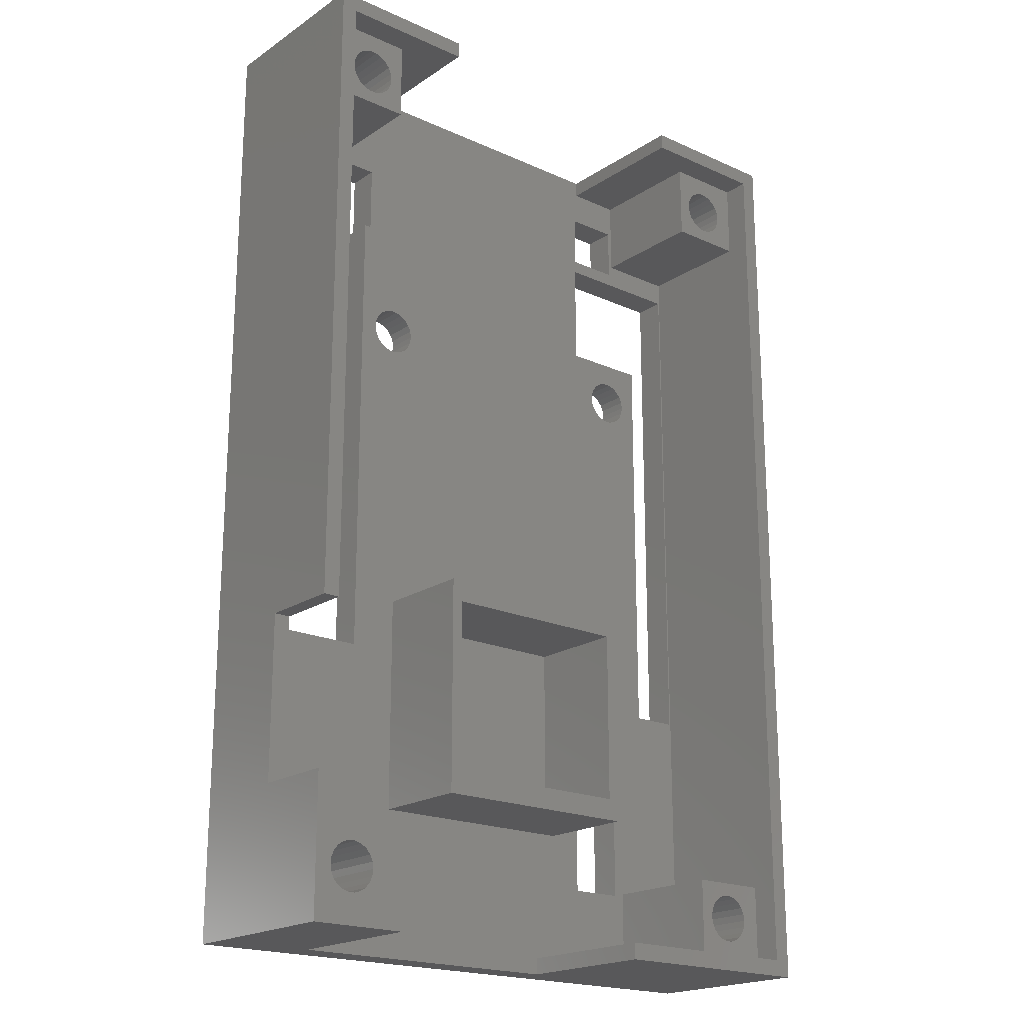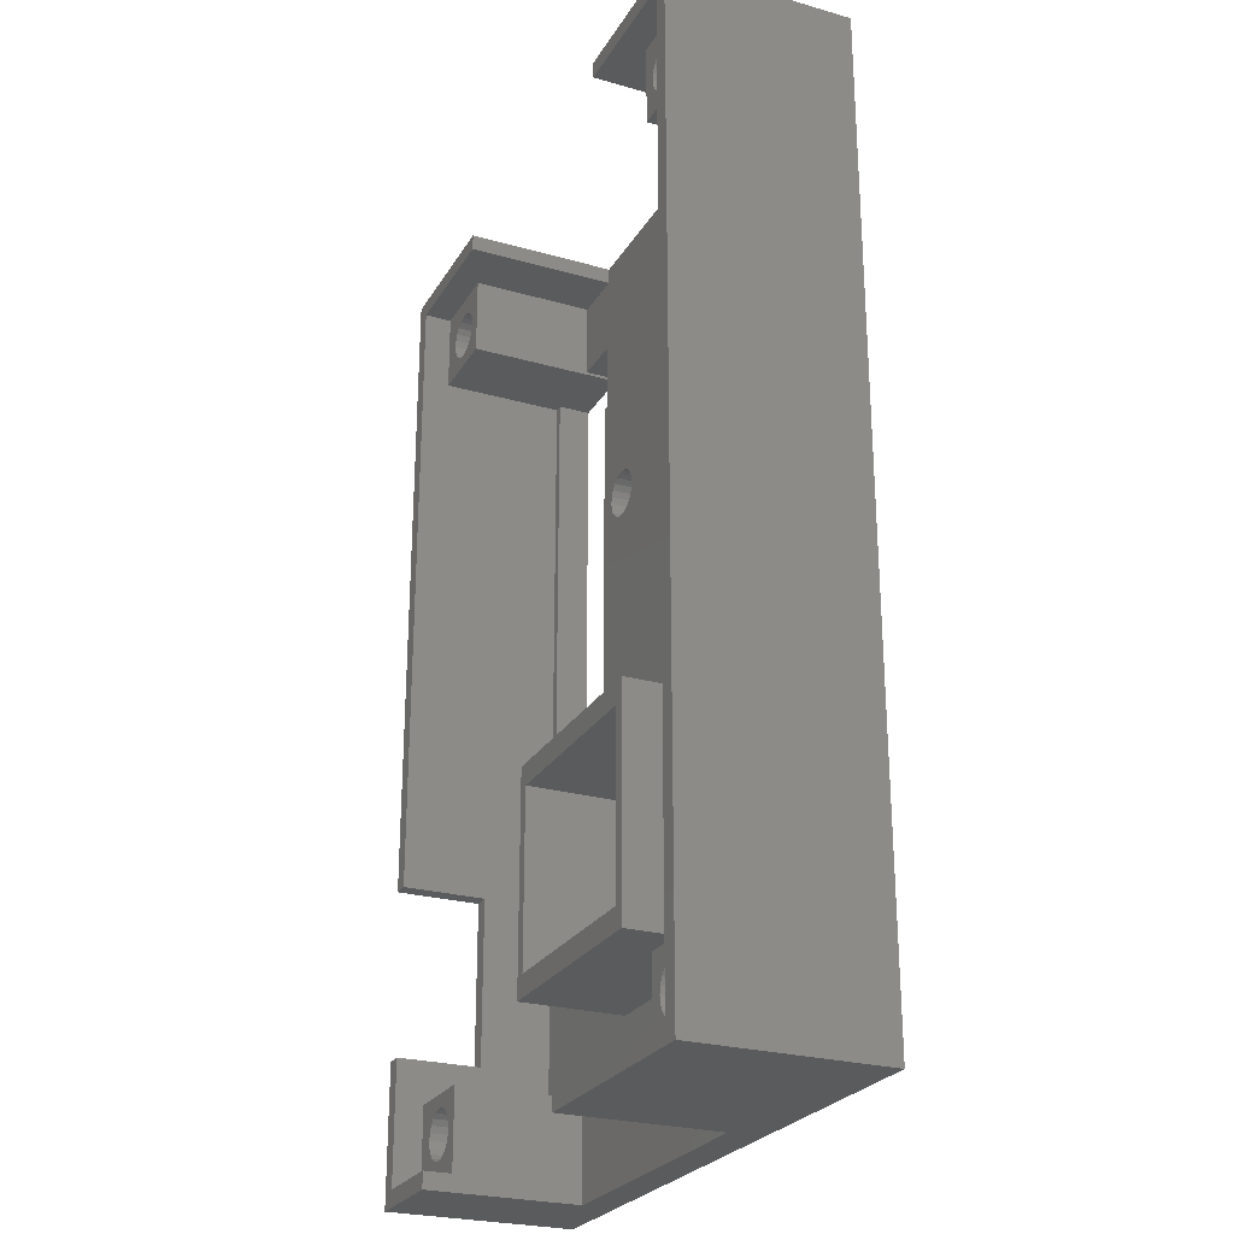
<metadata>
{"format":"stl","ext":"stl","renderer":"f3d","projection":"perspective","resolution":1024,"background":"white","views":[{"elev":-19.9,"azim":-39.7,"up":"+Y"},{"elev":-25.7,"azim":65.7,"up":"+Y"}]}
</metadata>
<code>
# stl→obj: 393 verts, 822 faces
v -20.85 -27.8 -11
v -15.05 -27.8 -11
v -20.85 -24.8 -11
v -11.75 -12 -11
v -20.85 -12.8 -11
v -15.05 -33.6 -11
v -15 -33.6 -11
v -8.25 -24 -11
v -15 -34.8 -11
v 6 -34.8 -11
v 6 -33.6 -11
v 15.05 -33.6 -11
v 10.25 -28 -11
v -9.477 16.09 -11
v -11.25 23 -11
v -11.75 23 -11
v 15.05 -27.8 -11
v 14.25 -18.5 -11
v 14.25 -28 -11
v 10.75 18 -11
v -7.071 14.01 -11
v 12.57 14.01 -11
v 20.85 27.8 -11
v 15.05 27.8 -11
v 20.75 26 -11
v -11 34.8 -11
v 11 33.6 -11
v 11 34.8 -11
v -11 33.6 -11
v -15.05 33.6 -11
v -11.25 28 -11
v -15.05 28 -11
v 15.05 33.6 -11
v 14.75 31 -11
v -10.5 14.5 -11
v -10.43 14.99 -11
v 10.75 31 -11
v 7.75 -24 -11
v -20.25 -12 -11
v -20.85 27.8 -11
v -20.25 27.8 -11
v -10.22 15.45 -11
v -9.896 15.82 -11
v 10.75 26 -11
v 10.75 27 -11
v -8.999 16.23 -11
v -8.501 16.23 -11
v -8.023 16.09 -11
v -7.604 15.82 -11
v 14.75 27 -11
v -7.278 15.45 -11
v -7.071 14.99 -11
v -7 14.5 -11
v 13.1 13.18 -11
v -7.278 13.55 -11
v -7.604 13.18 -11
v -8.25 -8 -11
v -8.023 12.91 -11
v -8.501 12.77 -11
v -8.999 12.77 -11
v -9.477 12.91 -11
v -9.896 13.18 -11
v -10.22 13.55 -11
v -10.43 14.01 -11
v 12.5 14.5 -11
v 7.75 -8 -11
v 20.85 -27.8 -11
v 20.75 -13 -11
v 10.25 -18.5 -11
v 17.25 -13 -11
v 17.25 18 -11
v 14 16.23 -11
v 12.78 13.55 -11
v 12.57 14.99 -11
v 12.78 15.45 -11
v 13.1 15.82 -11
v 13.52 16.09 -11
v 14.5 16.23 -11
v 14.98 16.09 -11
v 15.4 15.82 -11
v 15.72 15.45 -11
v 15.93 14.99 -11
v 16 14.5 -11
v 15.93 14.01 -11
v 14.5 12.77 -11
v 15.72 13.55 -11
v 15.4 13.18 -11
v 14.98 12.91 -11
v 14 12.77 -11
v 13.52 12.91 -11
v 6.95 -22.4 -11
v 6.95 -9.6 -11
v -7.45 -9.6 -11
v -7.45 -22.4 -11
v -20.85 -12.8 -13.4
v -22.05 -12.8 -13.4
v -20.25 -12 -13.4
v 22.05 -34.8 -13.4
v -22.05 -34.8 -13.4
v 17.02 -32.09 -13.4
v -22.05 -24.8 -13.4
v -19.5 -30.5 -13.4
v -20.85 -24.8 -13.4
v -11.75 -12 -13.4
v -20.25 27.8 -13.4
v -22.05 34.8 -13.4
v -16.28 -29.55 -13.4
v 10.25 -28 -13.4
v -11.25 28 -13.4
v -16 30.5 -13.4
v -16.07 30.99 -13.4
v -15.05 27.8 -13.4
v -17.5 28.77 -13.4
v -19.5 30.5 -13.4
v -19.43 30.99 -13.4
v -19.43 30.01 -13.4
v -19.22 29.55 -13.4
v -18.9 29.18 -13.4
v -18.48 28.91 -13.4
v -18 28.77 -13.4
v -17.02 28.91 -13.4
v -15.05 28 -13.4
v -16.6 29.18 -13.4
v -16.28 29.55 -13.4
v -16.07 30.01 -13.4
v -16.6 31.82 -13.4
v 10.75 31 -13.4
v -16.28 31.45 -13.4
v -17.02 32.09 -13.4
v -17.5 32.23 -13.4
v -18 32.23 -13.4
v -18.48 32.09 -13.4
v -18.9 31.82 -13.4
v -19.22 31.45 -13.4
v -19.43 -30.01 -13.4
v -19.22 -29.55 -13.4
v -19.43 -30.99 -13.4
v -19.22 -31.45 -13.4
v -18.9 -31.82 -13.4
v -18.48 -32.09 -13.4
v -18 -32.23 -13.4
v -17.5 -32.23 -13.4
v -17.02 -32.09 -13.4
v -16.6 -31.82 -13.4
v 16.6 -31.82 -13.4
v -16.28 -31.45 -13.4
v -16 -30.5 -13.4
v -16.07 -30.01 -13.4
v 10.25 -18.5 -13.4
v -16.07 -30.99 -13.4
v -16.6 -29.18 -13.4
v -17.02 -28.91 -13.4
v -17.5 -28.77 -13.4
v -18 -28.77 -13.4
v -18.48 -28.91 -13.4
v -18.9 -29.18 -13.4
v -10.43 14.99 -13.4
v -11.75 23 -13.4
v -10.22 15.45 -13.4
v -10.5 14.5 -13.4
v -10.43 14.01 -13.4
v -10.22 13.55 -13.4
v -9.896 13.18 -13.4
v -9.477 12.91 -13.4
v -8.999 12.77 -13.4
v -8.501 12.77 -13.4
v -8.023 12.91 -13.4
v -7.604 13.18 -13.4
v 17.25 -13 -13.4
v 14.25 -18.5 -13.4
v 10.75 27 -13.4
v -11.25 23 -13.4
v 10.75 26 -13.4
v -7.604 15.82 -13.4
v -7 14.5 -13.4
v 10.75 18 -13.4
v -7.071 14.01 -13.4
v -7.278 15.45 -13.4
v -7.071 14.99 -13.4
v -8.023 16.09 -13.4
v -8.501 16.23 -13.4
v -9.477 16.09 -13.4
v -8.999 16.23 -13.4
v -9.896 15.82 -13.4
v 13.1 13.18 -13.4
v 14.25 -28 -13.4
v 16 -30.5 -13.4
v 22.05 34.8 -13.4
v 14.75 27 -13.4
v 12.57 14.01 -13.4
v -7.278 13.55 -13.4
v 12.78 13.55 -13.4
v 20.75 -13 -13.4
v 20.75 26 -13.4
v 14.75 31 -13.4
v 16.07 30.01 -13.4
v 12.5 14.5 -13.4
v 12.57 14.99 -13.4
v 13.52 12.91 -13.4
v 14 12.77 -13.4
v 14.5 12.77 -13.4
v 14.98 12.91 -13.4
v 15.4 13.18 -13.4
v 15.72 13.55 -13.4
v 15.93 14.01 -13.4
v 17.25 18 -13.4
v 16 14.5 -13.4
v 15.93 14.99 -13.4
v 15.72 15.45 -13.4
v 15.4 15.82 -13.4
v 12.78 15.45 -13.4
v 14.98 16.09 -13.4
v 14 16.23 -13.4
v 14.5 16.23 -13.4
v 13.52 16.09 -13.4
v 13.1 15.82 -13.4
v 16.07 30.99 -13.4
v 16 30.5 -13.4
v 16.28 29.55 -13.4
v 19.5 30.5 -13.4
v 16.6 29.18 -13.4
v 17.5 28.77 -13.4
v 17.02 28.91 -13.4
v 18 28.77 -13.4
v 18.48 28.91 -13.4
v 18.9 29.18 -13.4
v 19.22 29.55 -13.4
v 19.43 30.01 -13.4
v 19.43 30.99 -13.4
v 19.22 31.45 -13.4
v 18.9 31.82 -13.4
v 18.48 32.09 -13.4
v 18 32.23 -13.4
v 17.5 32.23 -13.4
v 17.02 32.09 -13.4
v 16.28 31.45 -13.4
v 16.6 31.82 -13.4
v 16.07 -30.01 -13.4
v 16.07 -30.99 -13.4
v 16.28 -31.45 -13.4
v 17.5 -32.23 -13.4
v 18 -32.23 -13.4
v 18.48 -32.09 -13.4
v 18.9 -31.82 -13.4
v 19.22 -31.45 -13.4
v 19.43 -30.99 -13.4
v 19.5 -30.5 -13.4
v 19.43 -30.01 -13.4
v 17.5 -28.77 -13.4
v 18.48 -28.91 -13.4
v 19.22 -29.55 -13.4
v 18.9 -29.18 -13.4
v 18 -28.77 -13.4
v 17.02 -28.91 -13.4
v 16.6 -29.18 -13.4
v 16.28 -29.55 -13.4
v -15 -34.8 4.262e-15
v -22.05 -34.8 4.262e-15
v 22.05 -34.8 4.262e-15
v 6 -34.8 4.262e-15
v -22.05 -24.8 -6
v -22.05 -24.8 3.037e-15
v -22.05 -12.8 -11
v -22.05 34.8 -4.262e-15
v -22.05 -12.8 1.567e-15
v -11 34.8 -4.262e-15
v 11 34.8 -4.262e-15
v 22.05 34.8 -4.262e-15
v 17.5 -28.77 -2
v 17.02 -28.91 -2
v 16.6 -29.18 -2
v 16.28 -29.55 -2
v 16.07 -30.01 -2
v 16 -30.5 -2
v 16.07 -30.99 -2
v 16.28 -31.45 -2
v 16.6 -31.82 -2
v 17.02 -32.09 -2
v 17.5 -32.23 -2
v 18 -32.23 -2
v 18.48 -32.09 -2
v 18.9 -31.82 -2
v 19.22 -31.45 -2
v 19.43 -30.99 -2
v 19.5 -30.5 -2
v 19.43 -30.01 -2
v 19.22 -29.55 -2
v 18.9 -29.18 -2
v 18.48 -28.91 -2
v 18 -28.77 -2
v -18 -28.77 -2
v -18.48 -28.91 -2
v -18.9 -29.18 -2
v -19.22 -29.55 -2
v -19.43 -30.01 -2
v -19.5 -30.5 -2
v -19.43 -30.99 -2
v -19.22 -31.45 -2
v -18.9 -31.82 -2
v -18.48 -32.09 -2
v -18 -32.23 -2
v -17.5 -32.23 -2
v -17.02 -32.09 -2
v -16.6 -31.82 -2
v -16.28 -31.45 -2
v -16.07 -30.99 -2
v -16 -30.5 -2
v -16.07 -30.01 -2
v -16.28 -29.55 -2
v -16.6 -29.18 -2
v -17.02 -28.91 -2
v -17.5 -28.77 -2
v 17.5 32.23 -2
v 17.02 32.09 -2
v 16.6 31.82 -2
v 16.28 31.45 -2
v 16.07 30.99 -2
v 16 30.5 -2
v 16.07 30.01 -2
v 16.28 29.55 -2
v 16.6 29.18 -2
v 17.02 28.91 -2
v 17.5 28.77 -2
v 18 28.77 -2
v 18.48 28.91 -2
v 18.9 29.18 -2
v 19.22 29.55 -2
v 19.43 30.01 -2
v 19.5 30.5 -2
v 19.43 30.99 -2
v 19.22 31.45 -2
v 18.9 31.82 -2
v 18.48 32.09 -2
v 18 32.23 -2
v -18 32.23 -2
v -18.48 32.09 -2
v -18.9 31.82 -2
v -19.22 31.45 -2
v -19.43 30.99 -2
v -19.5 30.5 -2
v -19.43 30.01 -2
v -19.22 29.55 -2
v -18.9 29.18 -2
v -18.48 28.91 -2
v -18 28.77 -2
v -17.5 28.77 -2
v -17.02 28.91 -2
v -16.6 29.18 -2
v -16.28 29.55 -2
v -16.07 30.01 -2
v -16 30.5 -2
v -16.07 30.99 -2
v -16.28 31.45 -2
v -16.6 31.82 -2
v -17.02 32.09 -2
v -17.5 32.23 -2
v -20.85 -33.6 -2
v -20.85 -27.8 -2
v -15.05 -33.6 -2
v -15.05 -27.8 -2
v 15.05 -33.6 -2
v 15.05 -27.8 -2
v 20.85 -33.6 -2
v 20.85 -27.8 -2
v -20.85 27.8 -2
v -20.85 33.6 -2
v -15.05 27.8 -2
v -15.05 33.6 -2
v 15.05 27.8 -2
v 15.05 33.6 -2
v 20.85 27.8 -2
v 20.85 33.6 -2
v -20.85 -33.6 4.115e-15
v -20.85 -24.8 3.037e-15
v -15 -33.6 4.115e-15
v 20.85 -33.6 4.115e-15
v 6 -33.6 4.115e-15
v 20.85 33.6 -4.115e-15
v 11 33.6 -4.115e-15
v -11 33.6 -4.115e-15
v -20.85 33.6 -4.115e-15
v -20.85 -12.8 1.567e-15
v -20.85 -24.8 -6
v -22.05 -12.8 -6
v -20.85 -12.8 -6
v -8.25 -24 -3.5
v 7.75 -24 -3.5
v -7.45 -22.4 -3.5
v -7.45 -9.6 -3.5
v -8.25 -8 -3.5
v 7.75 -8 -3.5
v 6.95 -9.6 -3.5
v 6.95 -22.4 -3.5
f 1 2 3
f 4 5 3
f 6 7 2
f 4 3 8
f 9 10 7
f 8 2 7
f 10 11 7
f 3 2 8
f 12 13 11
f 14 15 16
f 17 18 19
f 20 21 22
f 23 24 25
f 26 27 28
f 26 29 27
f 30 31 29
f 32 31 30
f 33 27 34
f 16 35 36
f 37 29 31
f 16 4 35
f 8 11 38
f 39 5 4
f 39 40 5
f 40 39 41
f 16 36 42
f 16 42 43
f 16 43 14
f 44 45 31
f 14 46 15
f 46 47 15
f 47 48 15
f 48 49 15
f 44 31 15
f 50 45 44
f 20 51 52
f 53 21 20
f 20 52 53
f 54 55 56
f 57 56 58
f 57 58 59
f 57 59 60
f 57 60 61
f 57 61 62
f 4 62 63
f 4 63 64
f 4 64 35
f 4 8 57
f 8 7 11
f 4 57 62
f 20 22 65
f 57 66 56
f 18 67 68
f 66 38 69
f 38 11 13
f 13 12 19
f 66 69 70
f 45 37 31
f 18 17 67
f 44 15 49
f 19 12 17
f 38 13 69
f 37 27 29
f 37 34 27
f 34 24 33
f 24 50 25
f 20 44 51
f 24 34 50
f 44 49 51
f 71 20 72
f 68 67 23
f 18 68 70
f 68 23 25
f 18 70 69
f 21 55 73
f 50 44 25
f 74 20 65
f 75 20 74
f 76 20 75
f 20 77 72
f 77 20 76
f 71 72 78
f 71 78 79
f 71 79 80
f 71 80 81
f 71 81 82
f 71 82 83
f 71 84 70
f 56 66 54
f 83 84 71
f 85 66 70
f 86 70 84
f 87 70 86
f 88 70 87
f 85 70 88
f 89 66 85
f 90 66 89
f 54 66 90
f 73 55 54
f 22 21 73
f 91 92 93
f 94 91 93
f 95 96 97
f 98 99 100
f 99 101 102
f 103 95 104
f 105 96 106
f 97 96 105
f 104 95 97
f 107 104 108
f 109 110 111
f 112 105 113
f 114 105 106
f 114 106 115
f 116 105 114
f 117 105 116
f 118 105 117
f 105 119 120
f 119 105 118
f 112 121 122
f 120 113 105
f 113 121 112
f 110 109 122
f 121 123 122
f 123 124 122
f 124 125 122
f 125 110 122
f 126 127 109
f 109 111 128
f 109 128 126
f 127 126 129
f 127 129 106
f 129 130 106
f 130 131 106
f 131 132 106
f 132 133 106
f 133 134 106
f 134 115 106
f 135 101 136
f 102 101 135
f 137 99 102
f 138 99 137
f 139 99 138
f 140 99 139
f 99 141 142
f 141 99 140
f 99 142 143
f 99 143 100
f 143 144 145
f 144 146 108
f 147 148 108
f 104 149 108
f 147 108 150
f 148 107 108
f 101 103 136
f 107 151 104
f 152 103 104
f 152 104 151
f 153 103 152
f 154 103 153
f 155 103 154
f 156 103 155
f 136 103 156
f 157 158 159
f 157 160 158
f 160 104 158
f 161 104 160
f 104 162 163
f 162 104 161
f 104 163 164
f 104 164 165
f 104 165 166
f 104 166 167
f 104 167 168
f 169 149 104
f 169 170 149
f 109 127 171
f 172 173 174
f 175 176 177
f 172 109 173
f 173 178 174
f 176 175 179
f 172 174 180
f 172 180 181
f 172 182 158
f 183 172 181
f 182 172 183
f 184 158 182
f 159 158 184
f 104 185 169
f 150 108 146
f 108 186 187
f 178 176 179
f 127 106 188
f 171 189 173
f 171 173 109
f 190 191 177
f 173 176 178
f 192 168 191
f 104 168 185
f 170 169 193
f 177 176 190
f 98 193 188
f 193 194 188
f 189 195 196
f 189 194 173
f 197 176 198
f 191 190 192
f 190 176 197
f 168 192 185
f 169 185 199
f 169 199 200
f 169 200 201
f 169 201 202
f 169 202 203
f 169 203 204
f 169 204 205
f 169 205 206
f 205 207 206
f 207 208 206
f 208 209 206
f 209 210 206
f 198 176 211
f 210 212 206
f 213 176 206
f 214 206 212
f 213 206 214
f 215 176 213
f 216 176 215
f 211 176 216
f 217 218 195
f 218 196 195
f 196 219 189
f 188 194 220
f 219 221 189
f 222 194 189
f 223 189 221
f 222 189 223
f 224 194 222
f 225 194 224
f 226 194 225
f 194 227 228
f 227 194 226
f 194 228 220
f 188 220 229
f 188 229 230
f 188 230 231
f 188 231 232
f 188 232 233
f 188 233 234
f 188 235 127
f 217 195 236
f 234 235 188
f 237 195 127
f 237 127 235
f 236 195 237
f 186 238 187
f 108 145 144
f 239 108 187
f 240 108 239
f 145 108 240
f 98 100 241
f 100 143 145
f 98 241 242
f 98 242 243
f 98 243 244
f 98 244 245
f 98 245 246
f 98 246 247
f 98 248 193
f 186 170 249
f 247 248 98
f 250 170 193
f 251 193 248
f 252 193 251
f 250 193 252
f 170 253 249
f 253 170 250
f 186 249 254
f 186 254 255
f 186 255 256
f 186 256 238
f 9 257 258
f 98 259 10
f 259 260 10
f 98 10 99
f 10 9 99
f 9 258 99
f 261 258 262
f 99 258 261
f 101 99 261
f 96 263 106
f 106 263 264
f 263 265 264
f 26 106 264
f 266 26 264
f 28 106 26
f 267 268 28
f 268 188 28
f 188 106 28
f 98 188 268
f 259 98 268
f 254 269 270
f 254 249 269
f 255 270 271
f 255 254 270
f 256 271 272
f 256 255 271
f 238 272 273
f 238 256 272
f 187 273 274
f 187 238 273
f 239 187 274
f 275 239 274
f 240 239 275
f 276 240 275
f 145 240 276
f 277 145 276
f 100 145 277
f 278 100 277
f 241 100 278
f 279 241 278
f 242 241 279
f 280 242 279
f 281 242 280
f 281 243 242
f 282 243 281
f 282 244 243
f 245 244 282
f 283 245 282
f 246 245 283
f 284 246 283
f 247 246 284
f 285 247 284
f 248 285 286
f 248 247 285
f 251 286 287
f 251 248 286
f 252 287 288
f 252 251 287
f 252 288 289
f 250 252 289
f 250 289 290
f 253 250 290
f 253 290 269
f 249 253 269
f 155 291 292
f 155 154 291
f 156 292 293
f 156 155 292
f 136 293 294
f 136 156 293
f 135 294 295
f 135 136 294
f 102 295 296
f 102 135 295
f 137 102 296
f 297 137 296
f 138 137 297
f 298 138 297
f 139 138 298
f 299 139 298
f 140 139 299
f 300 140 299
f 141 140 300
f 301 141 300
f 142 141 301
f 302 142 301
f 303 142 302
f 303 143 142
f 304 143 303
f 304 144 143
f 146 144 304
f 305 146 304
f 150 146 305
f 306 150 305
f 147 150 306
f 307 147 306
f 148 307 308
f 148 147 307
f 107 308 309
f 107 148 308
f 151 309 310
f 151 107 309
f 151 310 311
f 152 151 311
f 152 311 312
f 153 152 312
f 153 312 291
f 154 153 291
f 108 149 69
f 13 108 69
f 186 108 13
f 19 186 13
f 170 19 18
f 170 186 19
f 170 18 69
f 149 170 69
f 176 173 44
f 20 176 44
f 206 176 20
f 71 206 20
f 169 206 71
f 70 169 71
f 193 169 70
f 68 193 70
f 194 68 25
f 194 193 68
f 194 25 44
f 173 194 44
f 97 105 41
f 39 97 41
f 104 97 39
f 4 104 39
f 158 4 16
f 158 104 4
f 172 158 16
f 15 172 16
f 109 15 31
f 109 172 15
f 109 31 32
f 122 109 32
f 182 46 14
f 182 183 46
f 184 14 43
f 184 182 14
f 159 43 42
f 159 184 43
f 157 42 36
f 157 159 42
f 160 36 35
f 160 157 36
f 161 160 35
f 64 161 35
f 162 161 64
f 63 162 64
f 163 162 63
f 62 163 63
f 164 163 62
f 61 164 62
f 165 164 61
f 60 165 61
f 166 165 60
f 59 166 60
f 58 166 59
f 58 167 166
f 56 167 58
f 56 168 167
f 191 168 56
f 55 191 56
f 177 191 55
f 21 177 55
f 175 177 21
f 53 175 21
f 179 53 52
f 179 175 53
f 178 52 51
f 178 179 52
f 174 51 49
f 174 178 51
f 174 49 48
f 180 174 48
f 180 48 47
f 181 180 47
f 181 47 46
f 183 181 46
f 215 72 77
f 215 213 72
f 216 77 76
f 216 215 77
f 211 76 75
f 211 216 76
f 198 75 74
f 198 211 75
f 197 74 65
f 197 198 74
f 190 197 65
f 22 190 65
f 192 190 22
f 73 192 22
f 185 192 73
f 54 185 73
f 199 185 54
f 90 199 54
f 200 199 90
f 89 200 90
f 201 200 89
f 85 201 89
f 88 201 85
f 88 202 201
f 87 202 88
f 87 203 202
f 204 203 87
f 86 204 87
f 205 204 86
f 84 205 86
f 207 205 84
f 83 207 84
f 208 83 82
f 208 207 83
f 209 82 81
f 209 208 82
f 210 81 80
f 210 209 81
f 210 80 79
f 212 210 79
f 212 79 78
f 214 212 78
f 214 78 72
f 213 214 72
f 171 127 37
f 45 171 37
f 189 171 45
f 50 189 45
f 195 50 34
f 195 189 50
f 195 34 37
f 127 195 37
f 235 313 314
f 235 234 313
f 237 314 315
f 237 235 314
f 236 315 316
f 236 237 315
f 217 316 317
f 217 236 316
f 218 317 318
f 218 217 317
f 196 218 318
f 319 196 318
f 219 196 319
f 320 219 319
f 221 219 320
f 321 221 320
f 223 221 321
f 322 223 321
f 222 223 322
f 323 222 322
f 224 222 323
f 324 224 323
f 325 224 324
f 325 225 224
f 326 225 325
f 326 226 225
f 227 226 326
f 327 227 326
f 228 227 327
f 328 228 327
f 220 228 328
f 329 220 328
f 229 329 330
f 229 220 329
f 230 330 331
f 230 229 330
f 231 331 332
f 231 230 331
f 231 332 333
f 232 231 333
f 232 333 334
f 233 232 334
f 233 334 313
f 234 233 313
f 132 335 336
f 132 131 335
f 133 336 337
f 133 132 336
f 134 337 338
f 134 133 337
f 115 338 339
f 115 134 338
f 114 339 340
f 114 115 339
f 116 114 340
f 341 116 340
f 117 116 341
f 342 117 341
f 118 117 342
f 343 118 342
f 119 118 343
f 344 119 343
f 120 119 344
f 345 120 344
f 113 120 345
f 346 113 345
f 347 113 346
f 347 121 113
f 348 121 347
f 348 123 121
f 124 123 348
f 349 124 348
f 125 124 349
f 350 125 349
f 110 125 350
f 351 110 350
f 111 351 352
f 111 110 351
f 128 352 353
f 128 111 352
f 126 353 354
f 126 128 353
f 126 354 355
f 129 126 355
f 129 355 356
f 130 129 356
f 130 356 335
f 131 130 335
f 357 296 358
f 296 295 358
f 295 294 358
f 294 293 358
f 359 360 307
f 293 292 358
f 291 360 358
f 291 358 292
f 312 360 291
f 311 360 312
f 310 360 311
f 309 360 310
f 360 308 307
f 308 360 309
f 359 307 306
f 359 306 305
f 359 305 304
f 359 304 303
f 359 301 357
f 303 302 359
f 302 301 359
f 301 300 357
f 300 299 357
f 299 298 357
f 298 297 357
f 297 296 357
f 361 274 362
f 274 273 362
f 273 272 362
f 272 271 362
f 271 270 362
f 363 364 285
f 270 269 362
f 290 364 362
f 290 362 269
f 289 364 290
f 288 364 289
f 287 364 288
f 364 286 285
f 286 364 287
f 363 285 284
f 363 284 283
f 363 283 282
f 363 282 281
f 363 280 361
f 281 280 363
f 280 279 361
f 279 278 361
f 278 277 361
f 277 276 361
f 276 275 361
f 275 274 361
f 365 340 366
f 340 339 366
f 339 338 366
f 338 337 366
f 367 368 351
f 337 336 366
f 335 368 366
f 335 366 336
f 356 368 335
f 355 368 356
f 354 368 355
f 353 368 354
f 368 352 351
f 352 368 353
f 367 351 350
f 367 350 349
f 367 349 348
f 367 348 347
f 367 347 346
f 367 345 365
f 346 345 367
f 345 344 365
f 344 343 365
f 343 342 365
f 342 341 365
f 341 340 365
f 369 318 370
f 318 317 370
f 317 316 370
f 316 315 370
f 371 372 329
f 315 314 370
f 334 372 370
f 313 370 314
f 334 370 313
f 333 372 334
f 332 372 333
f 331 372 332
f 372 330 329
f 330 372 331
f 371 329 328
f 371 328 327
f 371 327 326
f 371 326 325
f 371 324 369
f 325 324 371
f 324 323 369
f 323 322 369
f 322 321 369
f 321 320 369
f 320 319 369
f 319 318 369
f 2 1 358
f 360 2 358
f 6 2 360
f 359 6 360
f 17 361 362
f 17 12 361
f 67 17 362
f 364 67 362
f 41 367 365
f 40 41 365
f 112 367 41
f 105 112 41
f 32 30 368
f 112 122 32
f 112 32 367
f 367 32 368
f 23 371 369
f 24 23 369
f 33 369 370
f 33 24 369
f 373 374 262
f 257 375 373
f 257 373 258
f 258 373 262
f 260 376 377
f 260 259 376
f 259 378 376
f 267 378 268
f 379 378 267
f 378 259 268
f 380 266 381
f 265 381 264
f 382 381 265
f 381 266 264
f 359 357 373
f 7 6 359
f 7 359 375
f 375 359 373
f 9 7 375
f 257 9 375
f 383 261 262
f 374 3 383
f 374 383 262
f 1 3 358
f 373 358 374
f 357 358 373
f 358 3 374
f 11 260 377
f 11 10 260
f 12 11 361
f 376 361 377
f 363 361 376
f 361 11 377
f 371 376 378
f 372 371 378
f 363 376 364
f 23 364 371
f 67 364 23
f 364 376 371
f 372 378 370
f 27 370 379
f 33 370 27
f 370 378 379
f 28 379 267
f 28 27 379
f 29 26 266
f 380 29 266
f 368 380 381
f 366 368 381
f 29 380 368
f 30 29 368
f 5 40 365
f 5 365 382
f 382 365 381
f 365 366 381
f 5 382 265
f 263 5 265
f 96 261 384
f 96 101 261
f 385 263 384
f 5 263 385
f 263 96 384
f 383 385 261
f 261 385 384
f 103 101 96
f 95 103 96
f 3 5 385
f 383 3 385
f 386 387 388
f 386 389 390
f 387 391 392
f 388 389 386
f 392 391 390
f 387 392 393
f 392 390 389
f 387 393 388
f 38 387 386
f 8 38 386
f 57 386 390
f 57 8 386
f 66 57 390
f 391 66 390
f 38 66 391
f 387 38 391
f 94 93 389
f 388 94 389
f 91 94 388
f 393 91 388
f 92 393 392
f 92 91 393
f 92 392 389
f 93 92 389

</code>
